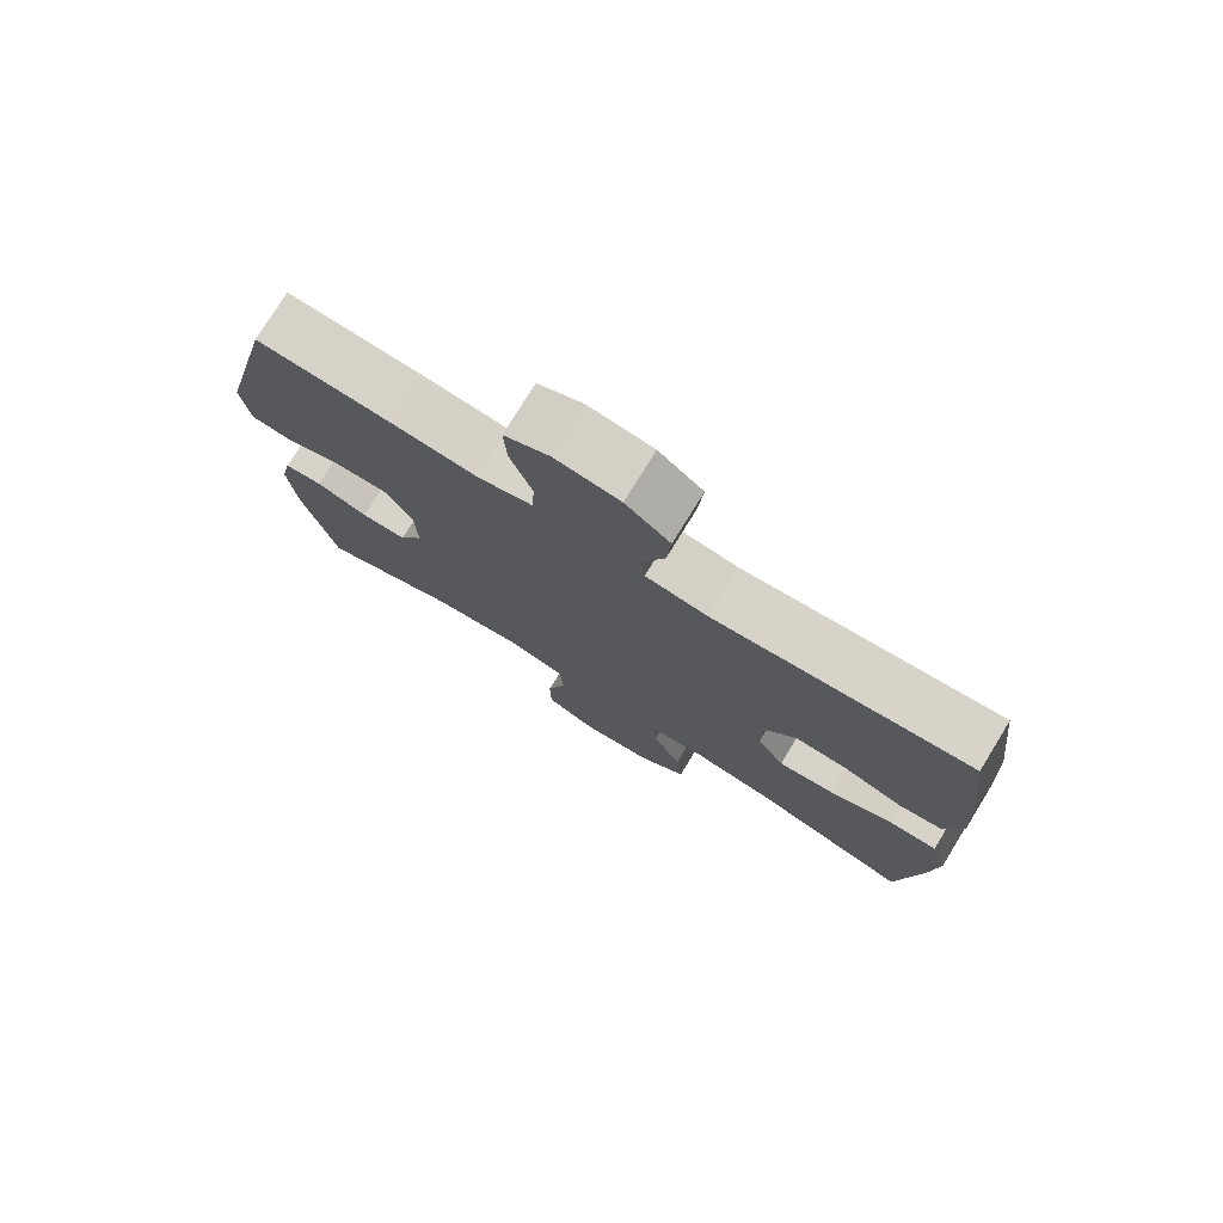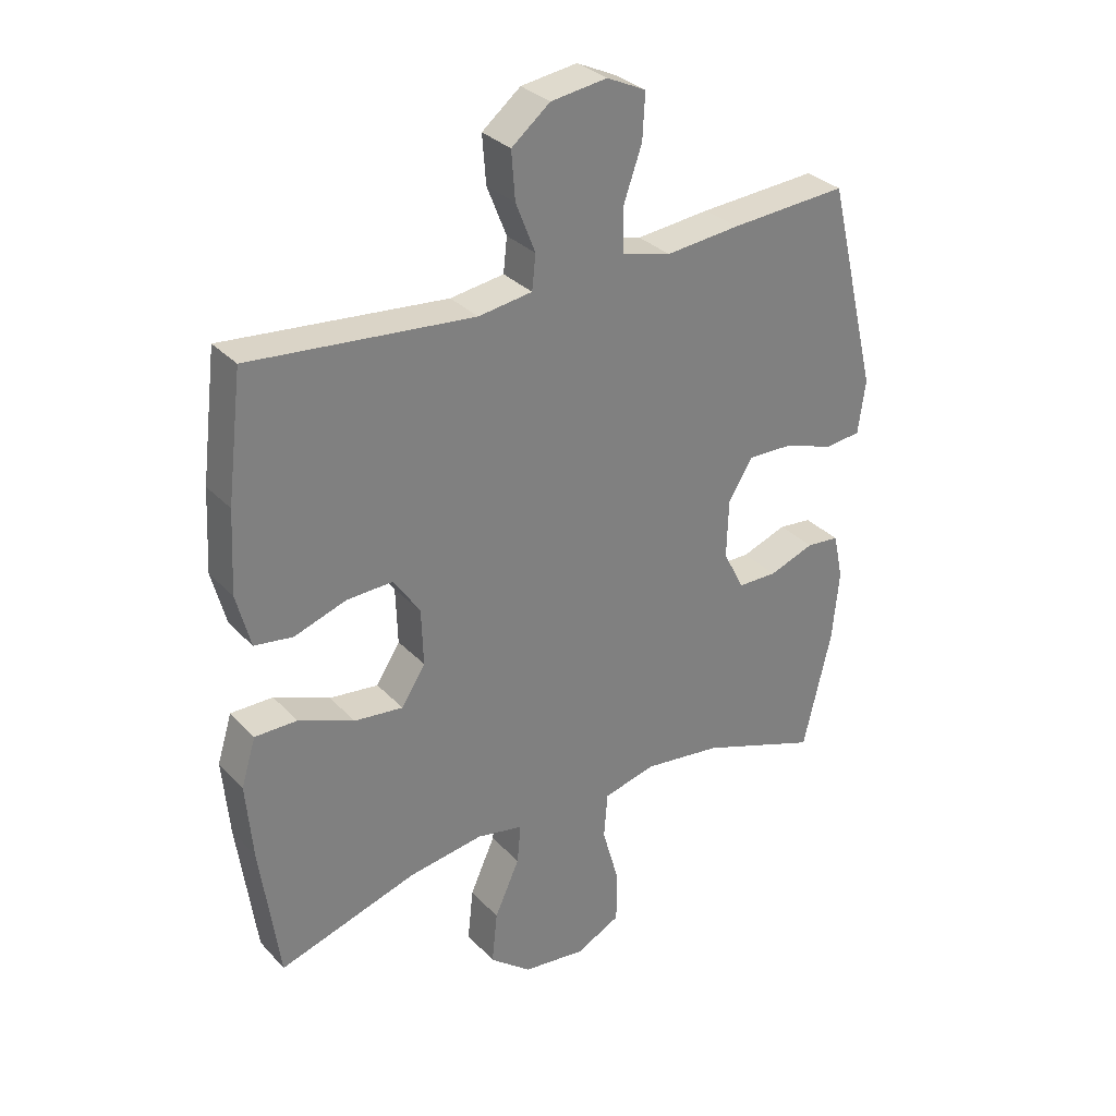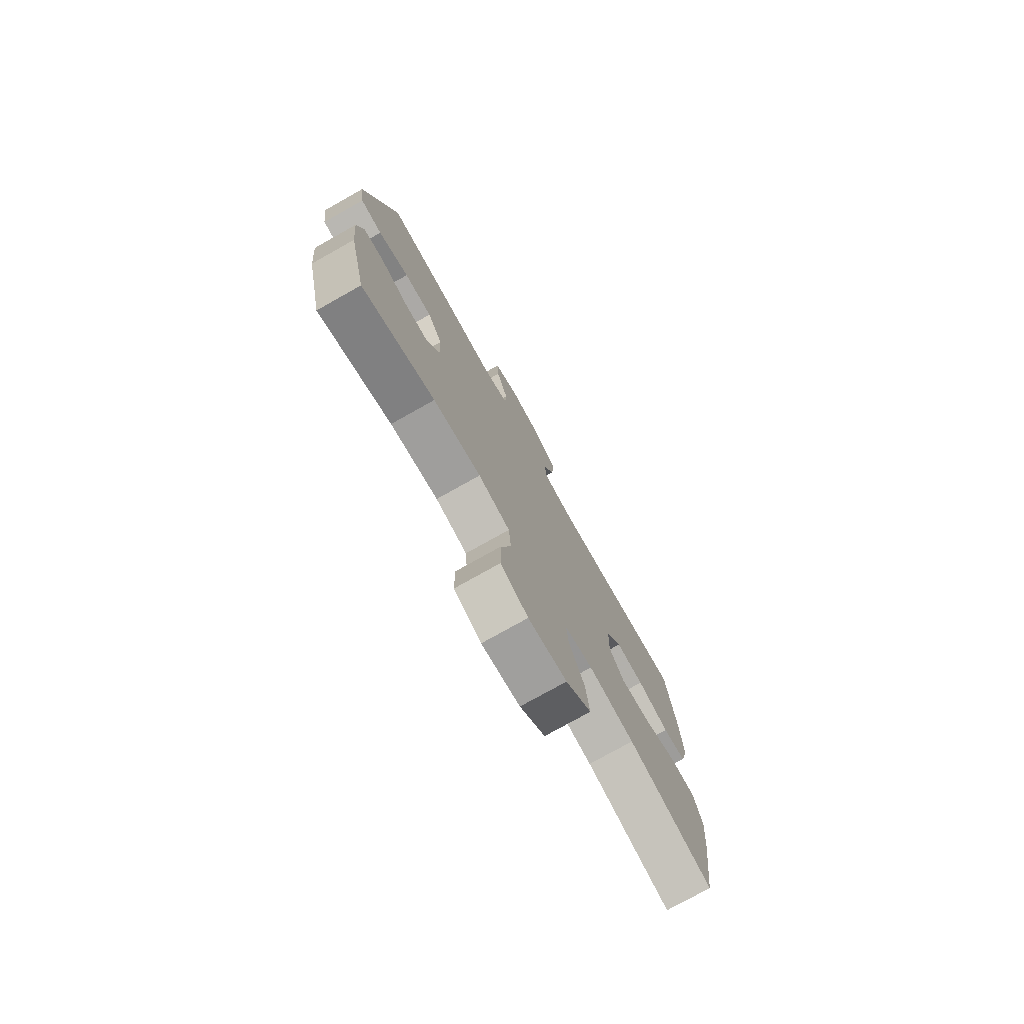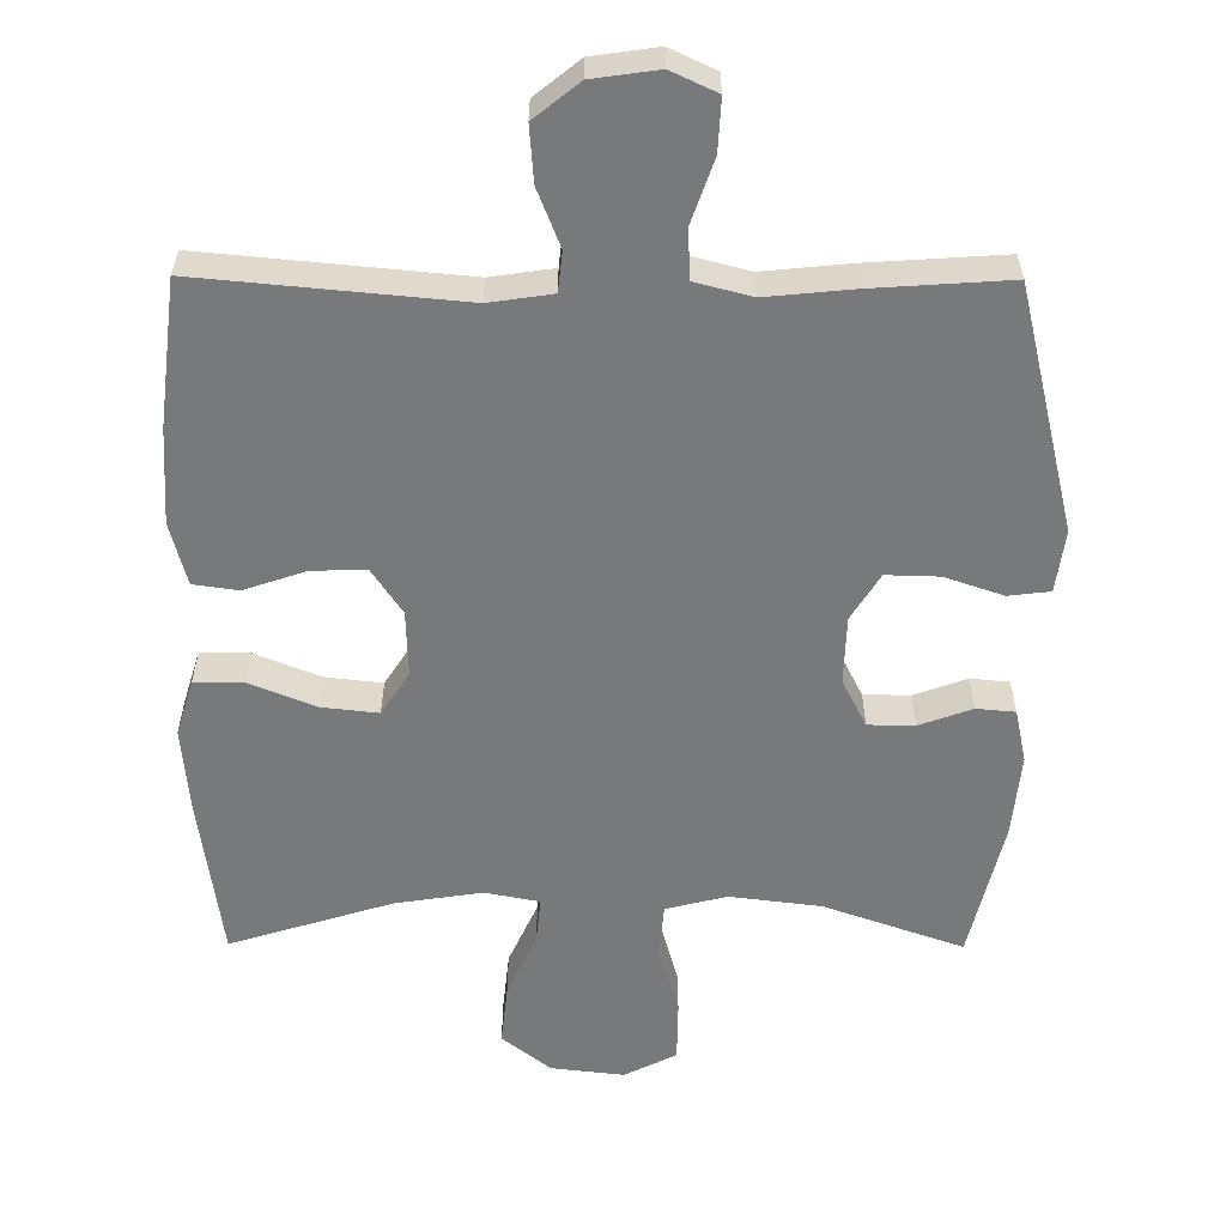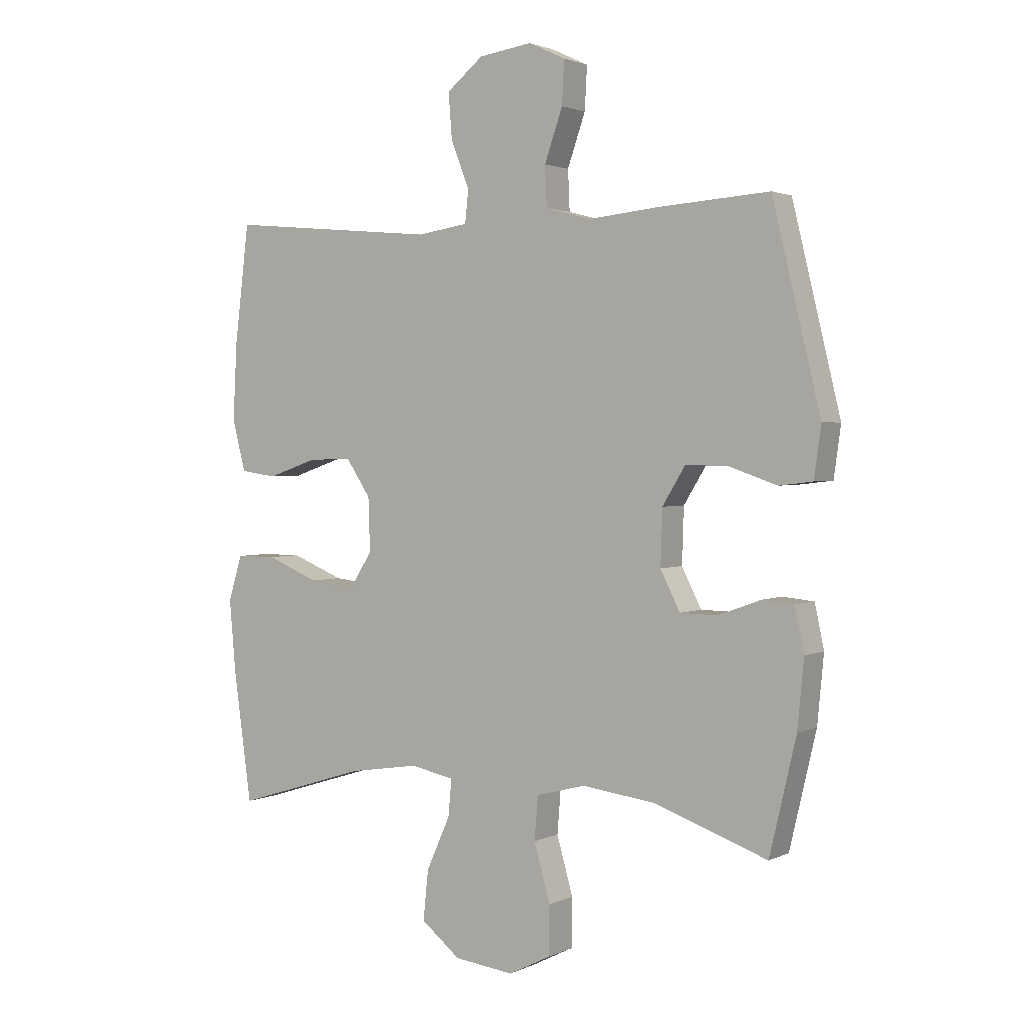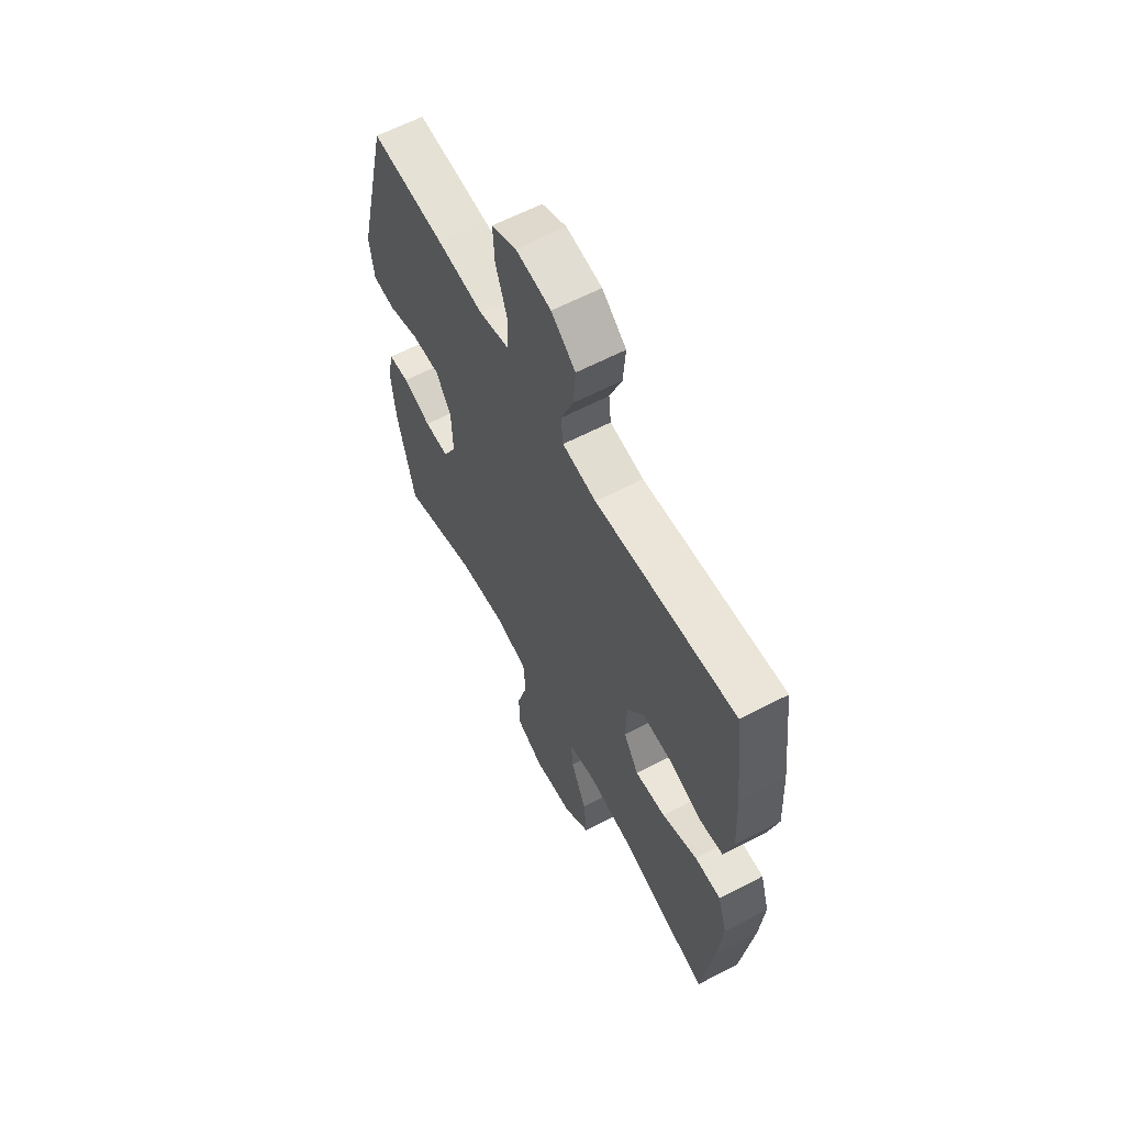
<metadata>
{"format":"obj","ext":"obj","renderer":"f3d","projection":"perspective","resolution":1024,"background":"white","views":[{"elev":76.9,"azim":-148.4,"up":"+Z"},{"elev":31.3,"azim":-34.9,"up":"+Z"},{"elev":-76.8,"azim":119.3,"up":"+Z"},{"elev":-57.7,"azim":-0.3,"up":"+Y"},{"elev":2.1,"azim":32.6,"up":"+Z"},{"elev":61.8,"azim":-118.0,"up":"+Z"}]}
</metadata>
<code>
v 0.5 0.07 0.5
v 0.583 0.07 0.157
v 0.571 0.07 0.07
v 0.513 0.07 0.063
v 0.431 0.07 0.091
v 0.357 0.07 0.093
v 0.317 0.07 0.028
v 0.314 0.07 -0.067
v 0.348 0.07 -0.134
v 0.413 0.07 -0.135
v 0.487 0.07 -0.108
v 0.541 0.07 -0.113
v 0.557 0.07 -0.188
v 0.546 0.07 -0.304
v 0.5 0.07 -0.5
v 0.305 0.07 -0.431
v 0.177 0.07 -0.415
v 0.092 0.07 -0.437
v 0.086 0.07 -0.512
v 0.114 0.07 -0.611
v 0.113 0.07 -0.695
v 0.04 0.07 -0.732
v -0.063 0.07 -0.72
v -0.131 0.07 -0.666
v -0.122 0.07 -0.58
v -0.081 0.07 -0.489
v -0.075 0.07 -0.425
v -0.151 0.07 -0.41
v -0.273 0.07 -0.429
v -0.5 0.07 -0.5
v -0.531 0.07 -0.275
v -0.542 0.07 -0.151
v -0.518 0.07 -0.073
v -0.449 0.07 -0.073
v -0.358 0.07 -0.11
v -0.278 0.07 -0.119
v -0.239 0.07 -0.058
v -0.242 0.07 0.034
v -0.285 0.07 0.098
v -0.361 0.07 0.095
v -0.446 0.07 0.066
v -0.509 0.07 0.075
v -0.532 0.07 0.163
v -0.525 0.07 0.296
v -0.5 0.07 0.5
v -0.135 0.07 0.466
v -0.047 0.07 0.479
v -0.041 0.07 0.535
v -0.073 0.07 0.616
v -0.079 0.07 0.694
v -0.016 0.07 0.745
v 0.076 0.07 0.758
v 0.14 0.07 0.728
v 0.136 0.07 0.654
v 0.105 0.07 0.565
v 0.108 0.07 0.496
v 0.187 0.07 0.475
v 0.308 0.07 0.487
v 0.5 0 0.5
v 0.583 0 0.157
v 0.571 0 0.07
v 0.513 0 0.063
v 0.431 0 0.091
v 0.357 0 0.093
v 0.317 0 0.028
v 0.314 0 -0.067
v 0.348 0 -0.134
v 0.413 0 -0.135
v 0.487 0 -0.108
v 0.541 0 -0.113
v 0.557 0 -0.188
v 0.546 0 -0.304
v 0.5 0 -0.5
v 0.305 0 -0.431
v 0.177 0 -0.415
v 0.092 0 -0.437
v 0.086 0 -0.512
v 0.114 0 -0.611
v 0.113 0 -0.695
v 0.04 0 -0.732
v -0.063 0 -0.72
v -0.131 0 -0.666
v -0.122 0 -0.58
v -0.081 0 -0.489
v -0.075 0 -0.425
v -0.151 0 -0.41
v -0.273 0 -0.429
v -0.5 0 -0.5
v -0.531 0 -0.275
v -0.542 0 -0.151
v -0.518 0 -0.073
v -0.449 0 -0.073
v -0.358 0 -0.11
v -0.278 0 -0.119
v -0.239 0 -0.058
v -0.242 0 0.034
v -0.285 0 0.098
v -0.361 0 0.095
v -0.446 0 0.066
v -0.509 0 0.075
v -0.532 0 0.163
v -0.525 0 0.296
v -0.5 0 0.5
v -0.135 0 0.466
v -0.047 0 0.479
v -0.041 0 0.535
v -0.073 0 0.616
v -0.079 0 0.694
v -0.016 0 0.745
v 0.076 0 0.758
v 0.14 0 0.728
v 0.136 0 0.654
v 0.105 0 0.565
v 0.108 0 0.496
v 0.187 0 0.475
v 0.308 0 0.487
f 3 4 5
f 2 3 5
f 1 2 5
f 58 1 5
f 57 58 5
f 56 57 5 6
f 53 54 55
f 52 53 55
f 51 52 55
f 50 51 55
f 49 50 55
f 48 49 55
f 47 48 55 56
f 56 6 7
f 47 56 7
f 46 47 7
f 44 45 46
f 43 44 46
f 42 43 46
f 41 42 46
f 40 41 46
f 39 40 46
f 46 7 8
f 39 46 8
f 38 39 8
f 33 34 35
f 32 33 35
f 31 32 35
f 30 31 35
f 29 30 35
f 28 29 35 36
f 27 28 36 37
f 24 25 26
f 23 24 26
f 22 23 26
f 21 22 26
f 20 21 26
f 19 20 26
f 18 19 26 27
f 38 8 9
f 37 38 9
f 27 37 9
f 18 27 9
f 17 18 9
f 14 15 16
f 13 14 16
f 12 13 16
f 11 12 16
f 10 11 16
f 9 10 16 17
f 63 62 61
f 63 61 60
f 63 60 59
f 63 59 116
f 63 116 115
f 64 63 115 114
f 113 112 111
f 113 111 110
f 113 110 109
f 113 109 108
f 113 108 107
f 113 107 106
f 114 113 106 105
f 65 64 114
f 65 114 105
f 65 105 104
f 104 103 102
f 104 102 101
f 104 101 100
f 104 100 99
f 104 99 98
f 104 98 97
f 66 65 104
f 66 104 97
f 66 97 96
f 93 92 91
f 93 91 90
f 93 90 89
f 93 89 88
f 93 88 87
f 94 93 87 86
f 95 94 86 85
f 84 83 82
f 84 82 81
f 84 81 80
f 84 80 79
f 84 79 78
f 84 78 77
f 85 84 77 76
f 67 66 96
f 67 96 95
f 67 95 85
f 67 85 76
f 67 76 75
f 74 73 72
f 74 72 71
f 74 71 70
f 74 70 69
f 74 69 68
f 75 74 68 67
f 1 59 60 2
f 2 60 61 3
f 3 61 62 4
f 4 62 63 5
f 5 63 64 6
f 6 64 65 7
f 7 65 66 8
f 8 66 67 9
f 9 67 68 10
f 10 68 69 11
f 11 69 70 12
f 12 70 71 13
f 13 71 72 14
f 14 72 73 15
f 15 73 74 16
f 16 74 75 17
f 17 75 76 18
f 18 76 77 19
f 19 77 78 20
f 20 78 79 21
f 21 79 80 22
f 22 80 81 23
f 23 81 82 24
f 24 82 83 25
f 25 83 84 26
f 26 84 85 27
f 27 85 86 28
f 28 86 87 29
f 29 87 88 30
f 30 88 89 31
f 31 89 90 32
f 32 90 91 33
f 33 91 92 34
f 34 92 93 35
f 35 93 94 36
f 36 94 95 37
f 37 95 96 38
f 38 96 97 39
f 39 97 98 40
f 40 98 99 41
f 41 99 100 42
f 42 100 101 43
f 43 101 102 44
f 44 102 103 45
f 45 103 104 46
f 46 104 105 47
f 47 105 106 48
f 48 106 107 49
f 49 107 108 50
f 50 108 109 51
f 51 109 110 52
f 52 110 111 53
f 53 111 112 54
f 54 112 113 55
f 55 113 114 56
f 56 114 115 57
f 57 115 116 58
f 58 116 59 1

</code>
